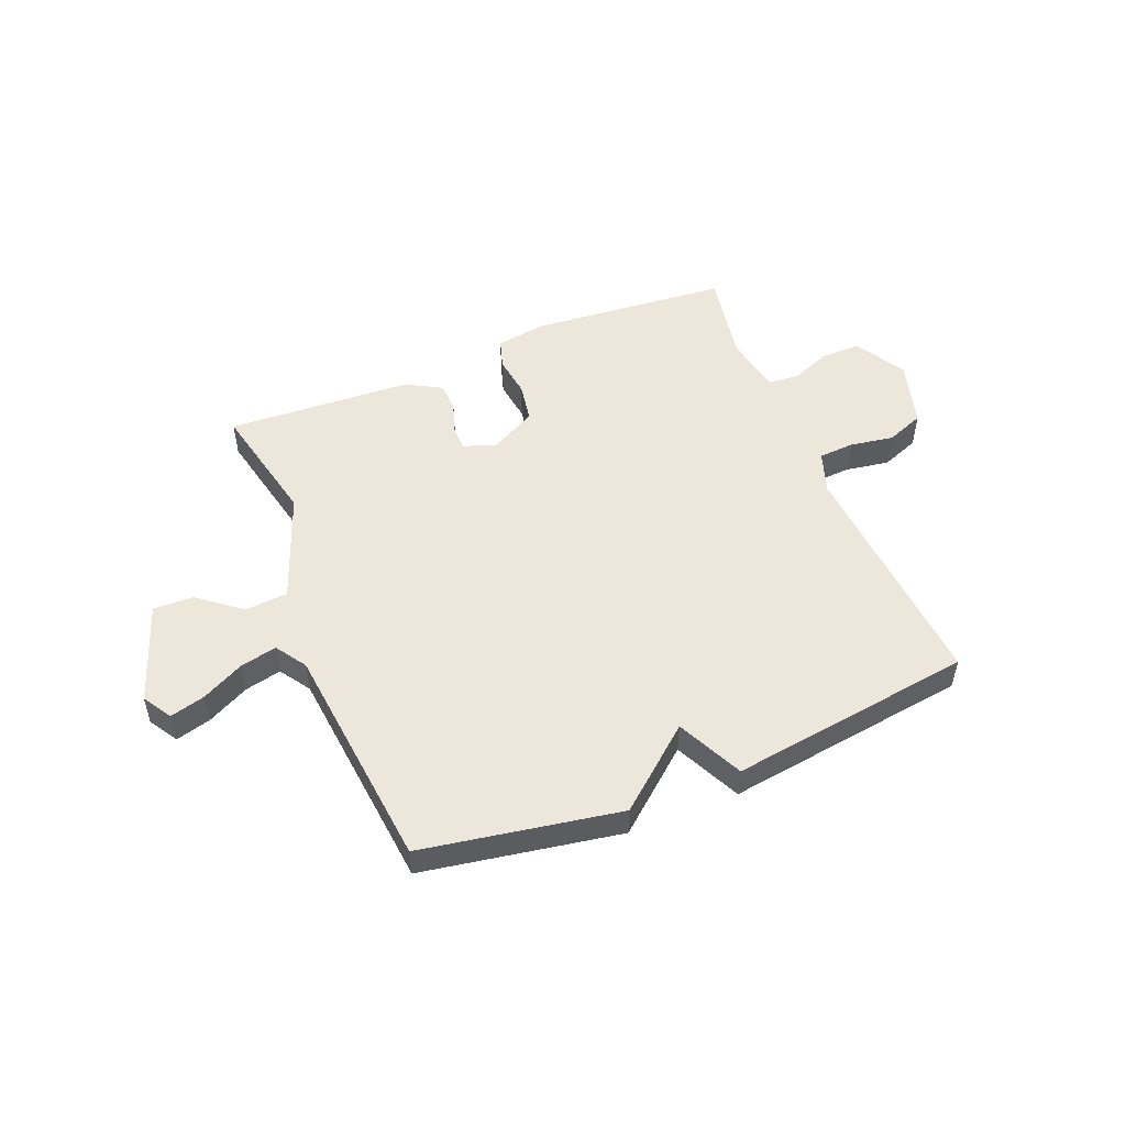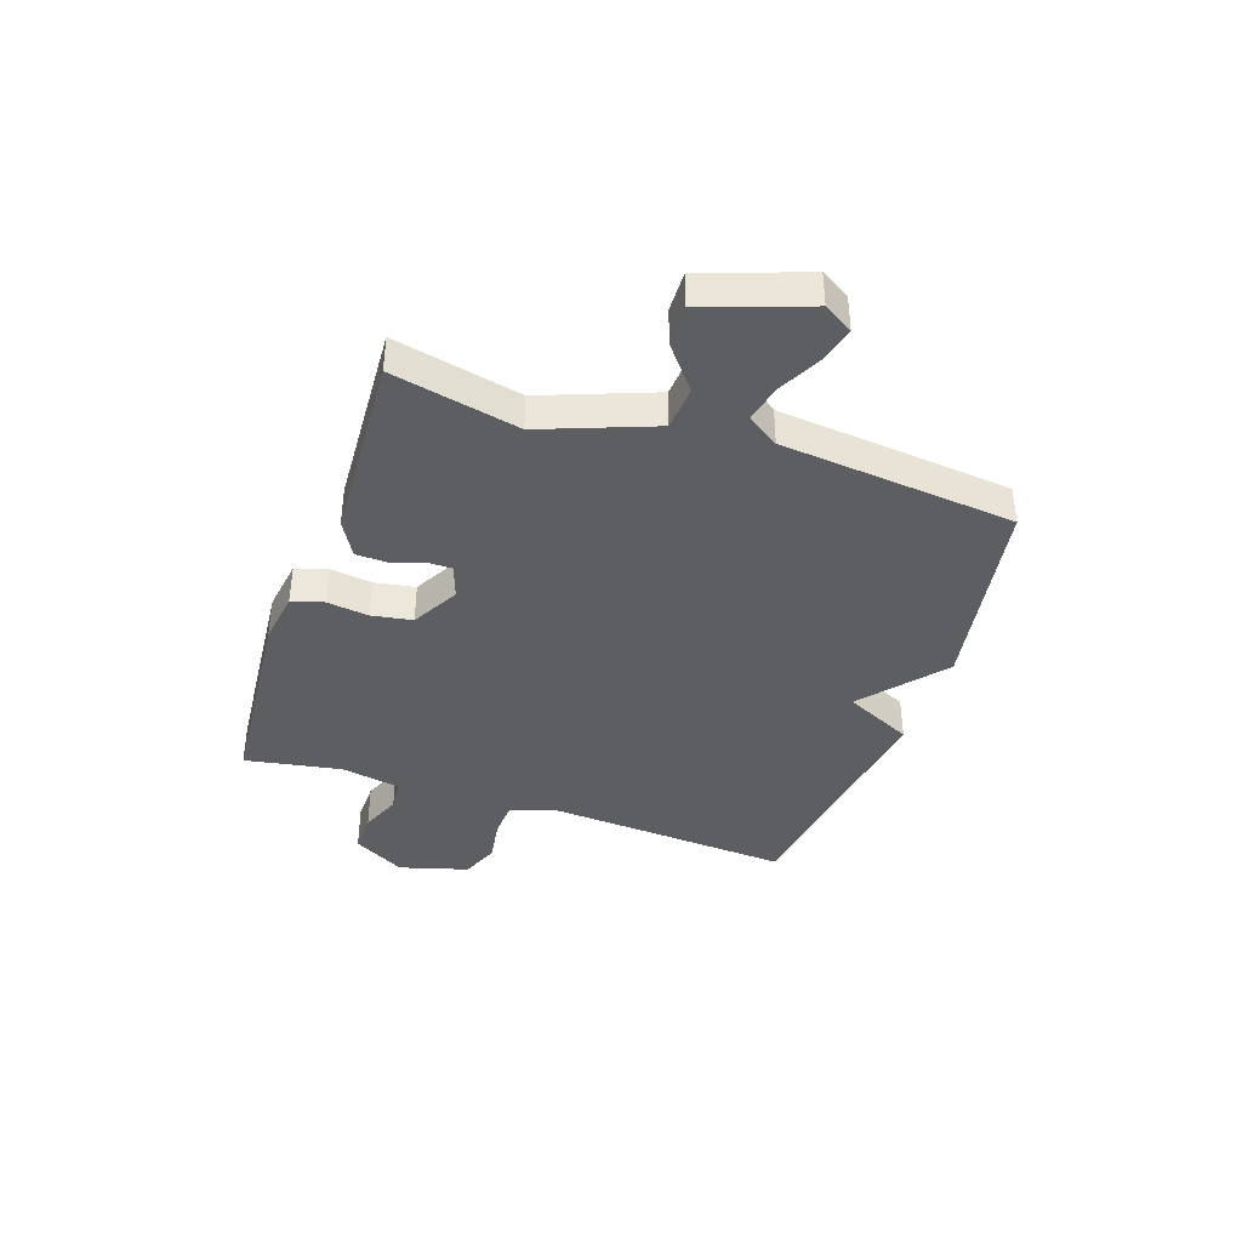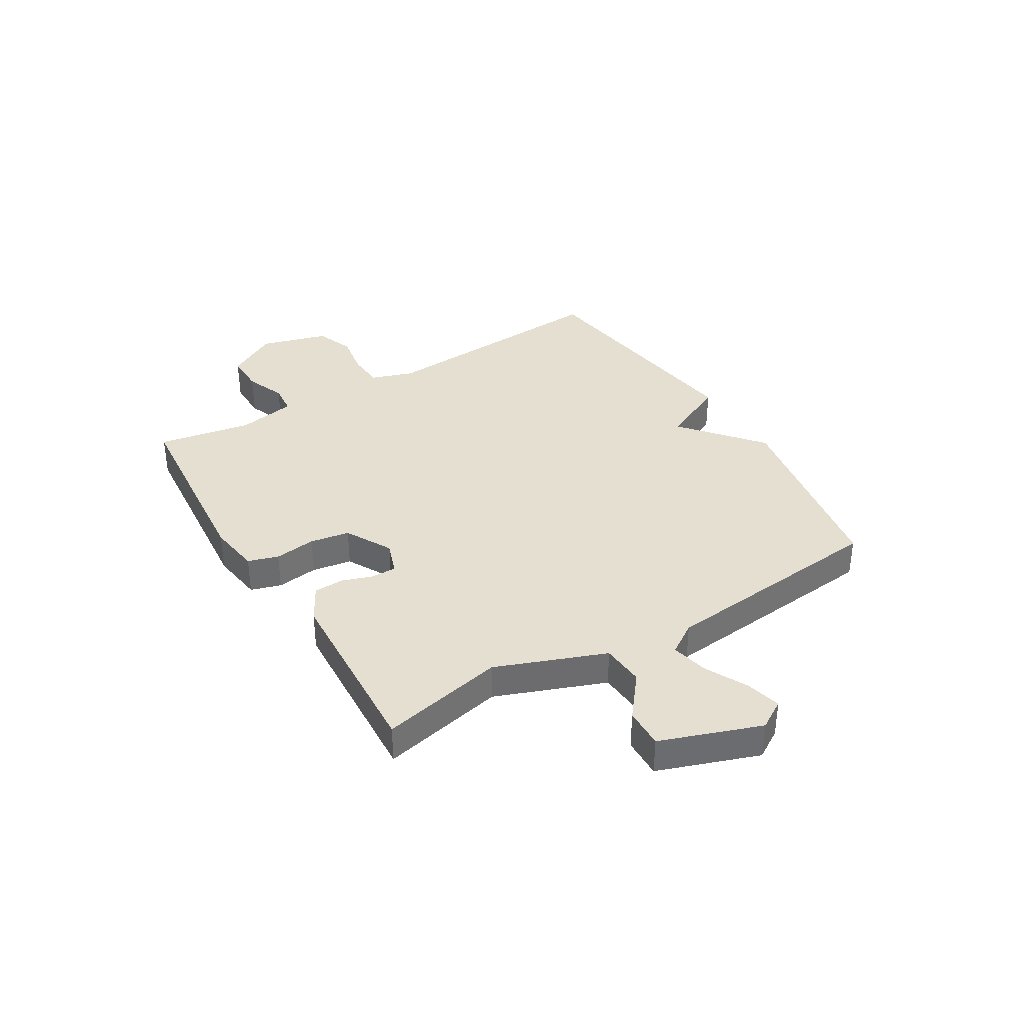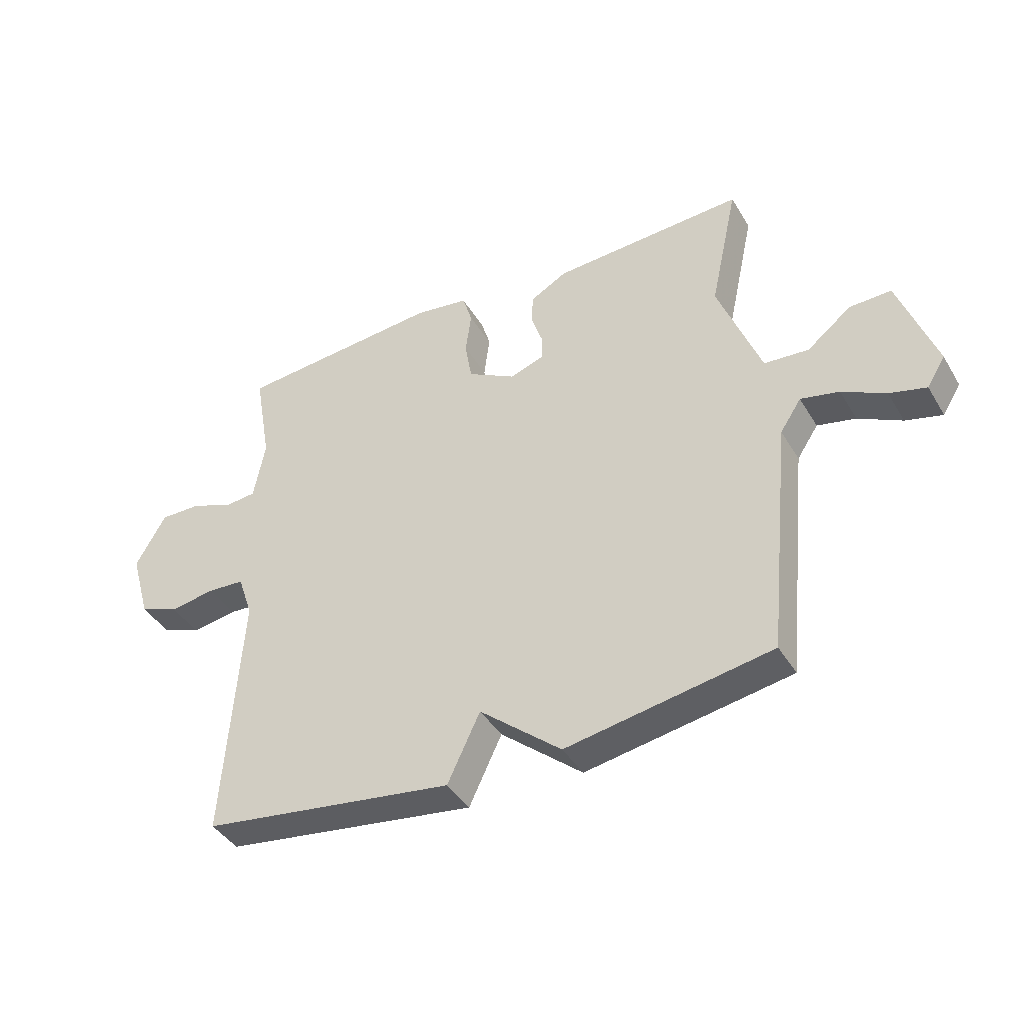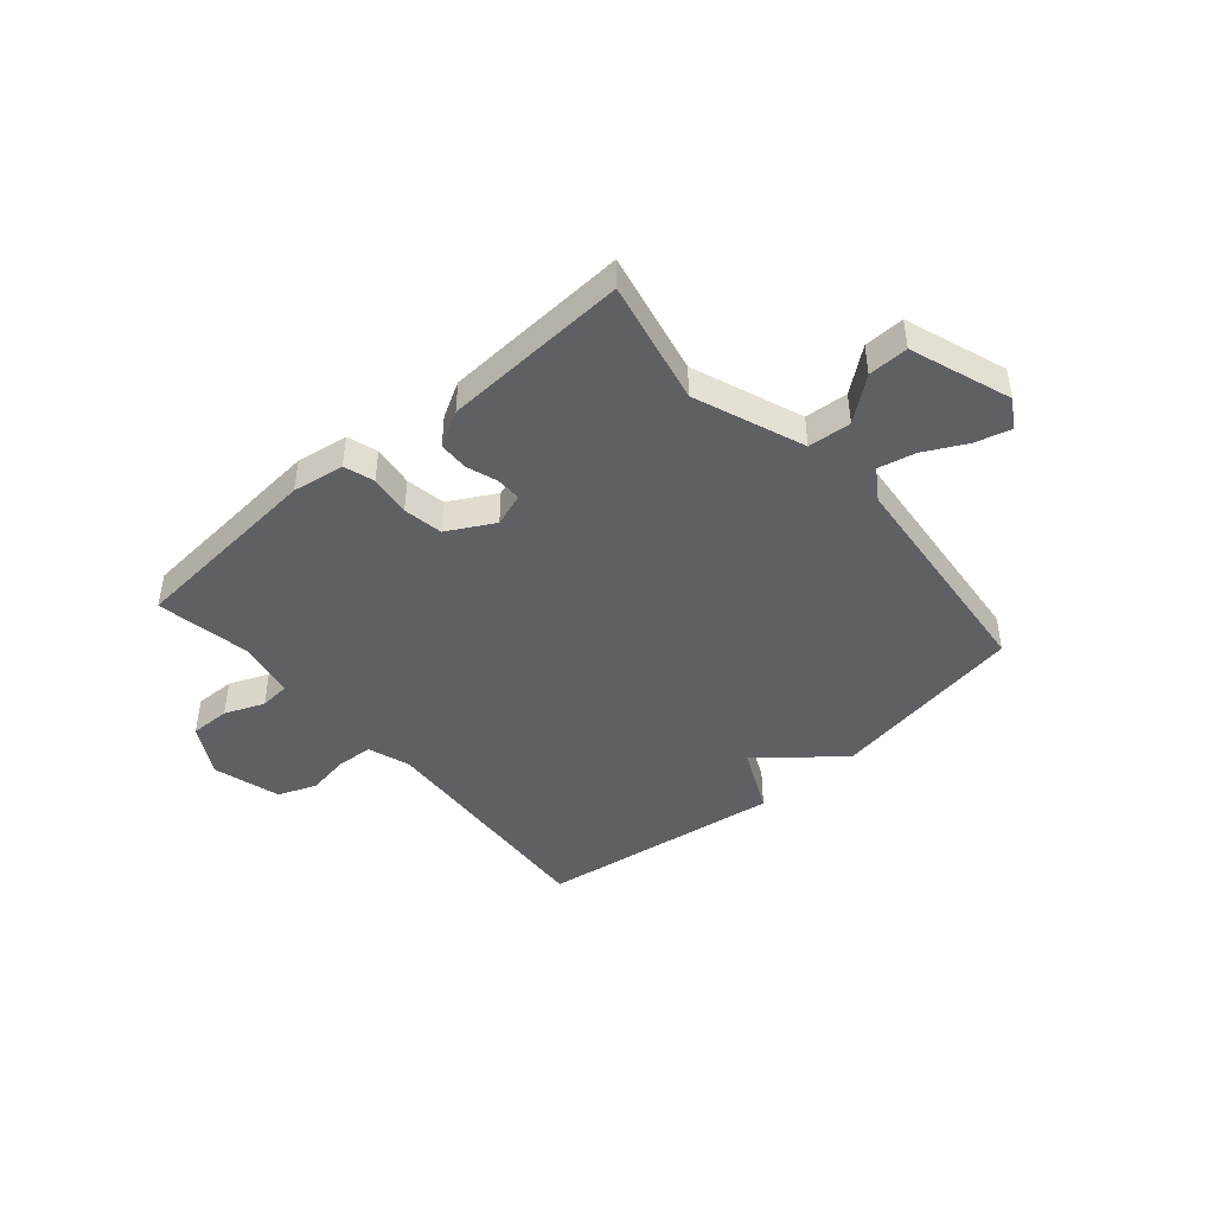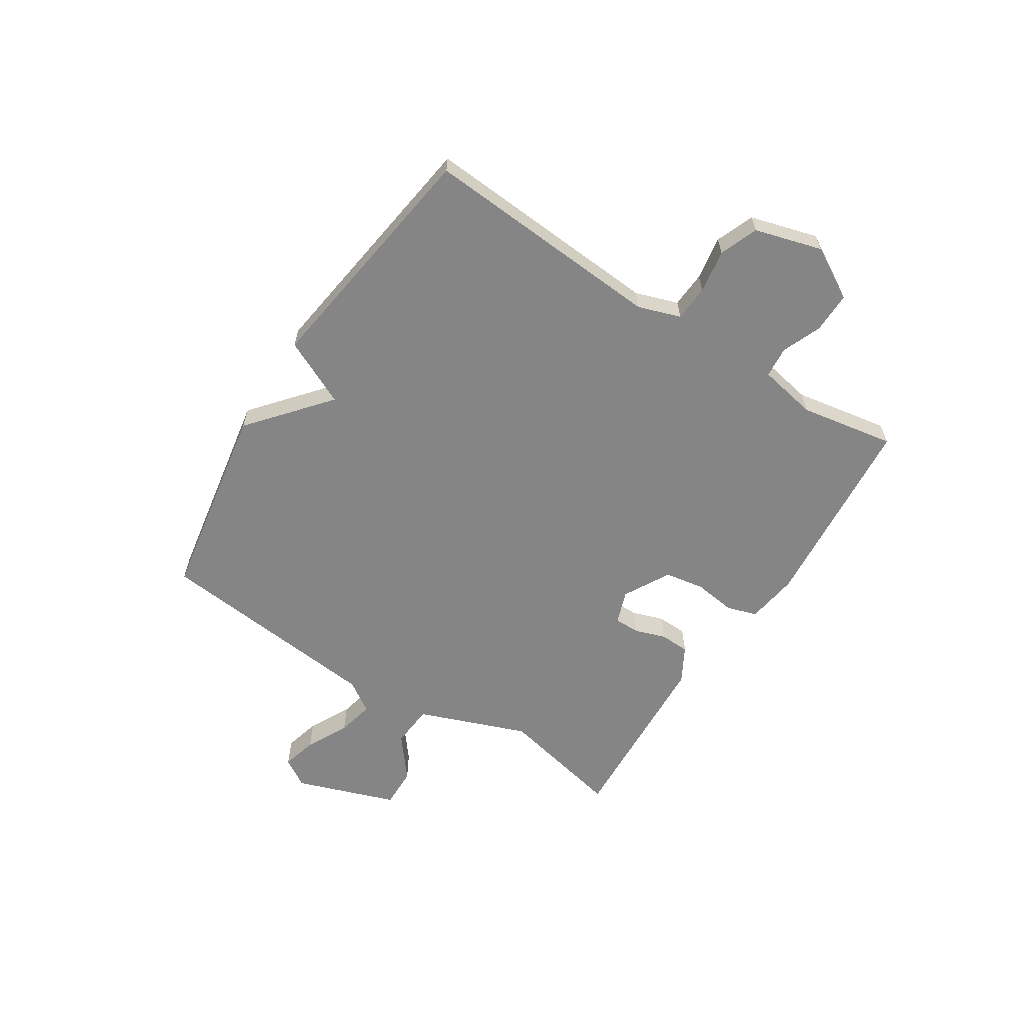
<metadata>
{"format":"obj","ext":"obj","renderer":"f3d","projection":"perspective","resolution":1024,"background":"white","views":[{"elev":51.1,"azim":157.9,"up":"+Y"},{"elev":-39.3,"azim":71.2,"up":"+Y"},{"elev":36.7,"azim":59.0,"up":"+Y"},{"elev":-41.2,"azim":28.5,"up":"+Z"},{"elev":-44.4,"azim":40.8,"up":"+Y"},{"elev":-61.7,"azim":-122.7,"up":"+Y"}]}
</metadata>
<code>
v 0.5 0.07 0.5
v 0.451 0.07 0.275
v 0.526 0.07 0.077
v 0.604 0.07 0.071
v 0.681 0.07 0.132
v 0.754 0.07 0.134
v 0.818 0.07 -0.048
v 0.786 0.07 -0.1
v 0.722 0.07 -0.083
v 0.646 0.07 -0.044
v 0.579 0.07 -0.029
v 0.542 0.07 -0.085
v 0.5 0.07 -0.5
v 0.142 0.07 -0.562
v -0.001 0.07 -0.442
v -0.058 0.07 -0.562
v -0.5 0.07 -0.5
v -0.47 0.07 -0.062
v -0.496 0.07 0.015
v -0.561 0.07 0.019
v -0.64 0.07 0.006
v -0.709 0.07 0.033
v -0.744 0.07 0.155
v -0.691 0.07 0.248
v -0.618 0.07 0.247
v -0.546 0.07 0.218
v -0.49 0.07 0.223
v -0.47 0.07 0.329
v -0.5 0.07 0.5
v -0.141 0.07 0.531
v -0.047 0.07 0.517
v -0.03 0.07 0.462
v -0.04 0.07 0.387
v -0.028 0.07 0.315
v 0.056 0.07 0.269
v 0.116 0.07 0.29
v 0.116 0.07 0.336
v 0.097 0.07 0.392
v 0.099 0.07 0.446
v 0.163 0.07 0.482
v 0.5 0 0.5
v 0.451 0 0.275
v 0.526 0 0.077
v 0.604 0 0.071
v 0.681 0 0.132
v 0.754 0 0.134
v 0.818 0 -0.048
v 0.786 0 -0.1
v 0.722 0 -0.083
v 0.646 0 -0.044
v 0.579 0 -0.029
v 0.542 0 -0.085
v 0.5 0 -0.5
v 0.142 0 -0.562
v -0.001 0 -0.442
v -0.058 0 -0.562
v -0.5 0 -0.5
v -0.47 0 -0.062
v -0.496 0 0.015
v -0.561 0 0.019
v -0.64 0 0.006
v -0.709 0 0.033
v -0.744 0 0.155
v -0.691 0 0.248
v -0.618 0 0.247
v -0.546 0 0.218
v -0.49 0 0.223
v -0.47 0 0.329
v -0.5 0 0.5
v -0.141 0 0.531
v -0.047 0 0.517
v -0.03 0 0.462
v -0.04 0 0.387
v -0.028 0 0.315
v 0.056 0 0.269
v 0.116 0 0.29
v 0.116 0 0.336
v 0.097 0 0.392
v 0.099 0 0.446
v 0.163 0 0.482
f 40 1 2
f 39 40 2
f 38 39 2
f 37 38 2
f 36 37 2 3
f 35 36 3
f 31 32 33
f 30 31 33
f 29 30 33
f 28 29 33
f 27 28 33 34
f 24 25 26
f 23 24 26
f 22 23 26
f 21 22 26
f 20 21 26
f 19 20 26 27
f 27 34 35
f 19 27 35
f 18 19 35
f 17 18 35
f 16 17 35
f 15 16 35
f 15 35 3
f 14 15 3
f 13 14 3
f 12 13 3
f 8 9 10
f 7 8 10
f 6 7 10
f 5 6 10
f 4 5 10
f 11 12 3 4
f 4 10 11
f 42 41 80
f 42 80 79
f 42 79 78
f 42 78 77
f 43 42 77 76
f 43 76 75
f 73 72 71
f 73 71 70
f 73 70 69
f 73 69 68
f 74 73 68 67
f 66 65 64
f 66 64 63
f 66 63 62
f 66 62 61
f 66 61 60
f 67 66 60 59
f 75 74 67
f 75 67 59
f 75 59 58
f 75 58 57
f 75 57 56
f 75 56 55
f 43 75 55
f 43 55 54
f 43 54 53
f 43 53 52
f 50 49 48
f 50 48 47
f 50 47 46
f 50 46 45
f 50 45 44
f 44 43 52 51
f 51 50 44
f 1 41 42 2
f 2 42 43 3
f 3 43 44 4
f 4 44 45 5
f 5 45 46 6
f 6 46 47 7
f 7 47 48 8
f 8 48 49 9
f 9 49 50 10
f 10 50 51 11
f 11 51 52 12
f 12 52 53 13
f 13 53 54 14
f 14 54 55 15
f 15 55 56 16
f 16 56 57 17
f 17 57 58 18
f 18 58 59 19
f 19 59 60 20
f 20 60 61 21
f 21 61 62 22
f 22 62 63 23
f 23 63 64 24
f 24 64 65 25
f 25 65 66 26
f 26 66 67 27
f 27 67 68 28
f 28 68 69 29
f 29 69 70 30
f 30 70 71 31
f 31 71 72 32
f 32 72 73 33
f 33 73 74 34
f 34 74 75 35
f 35 75 76 36
f 36 76 77 37
f 37 77 78 38
f 38 78 79 39
f 39 79 80 40
f 40 80 41 1

</code>
